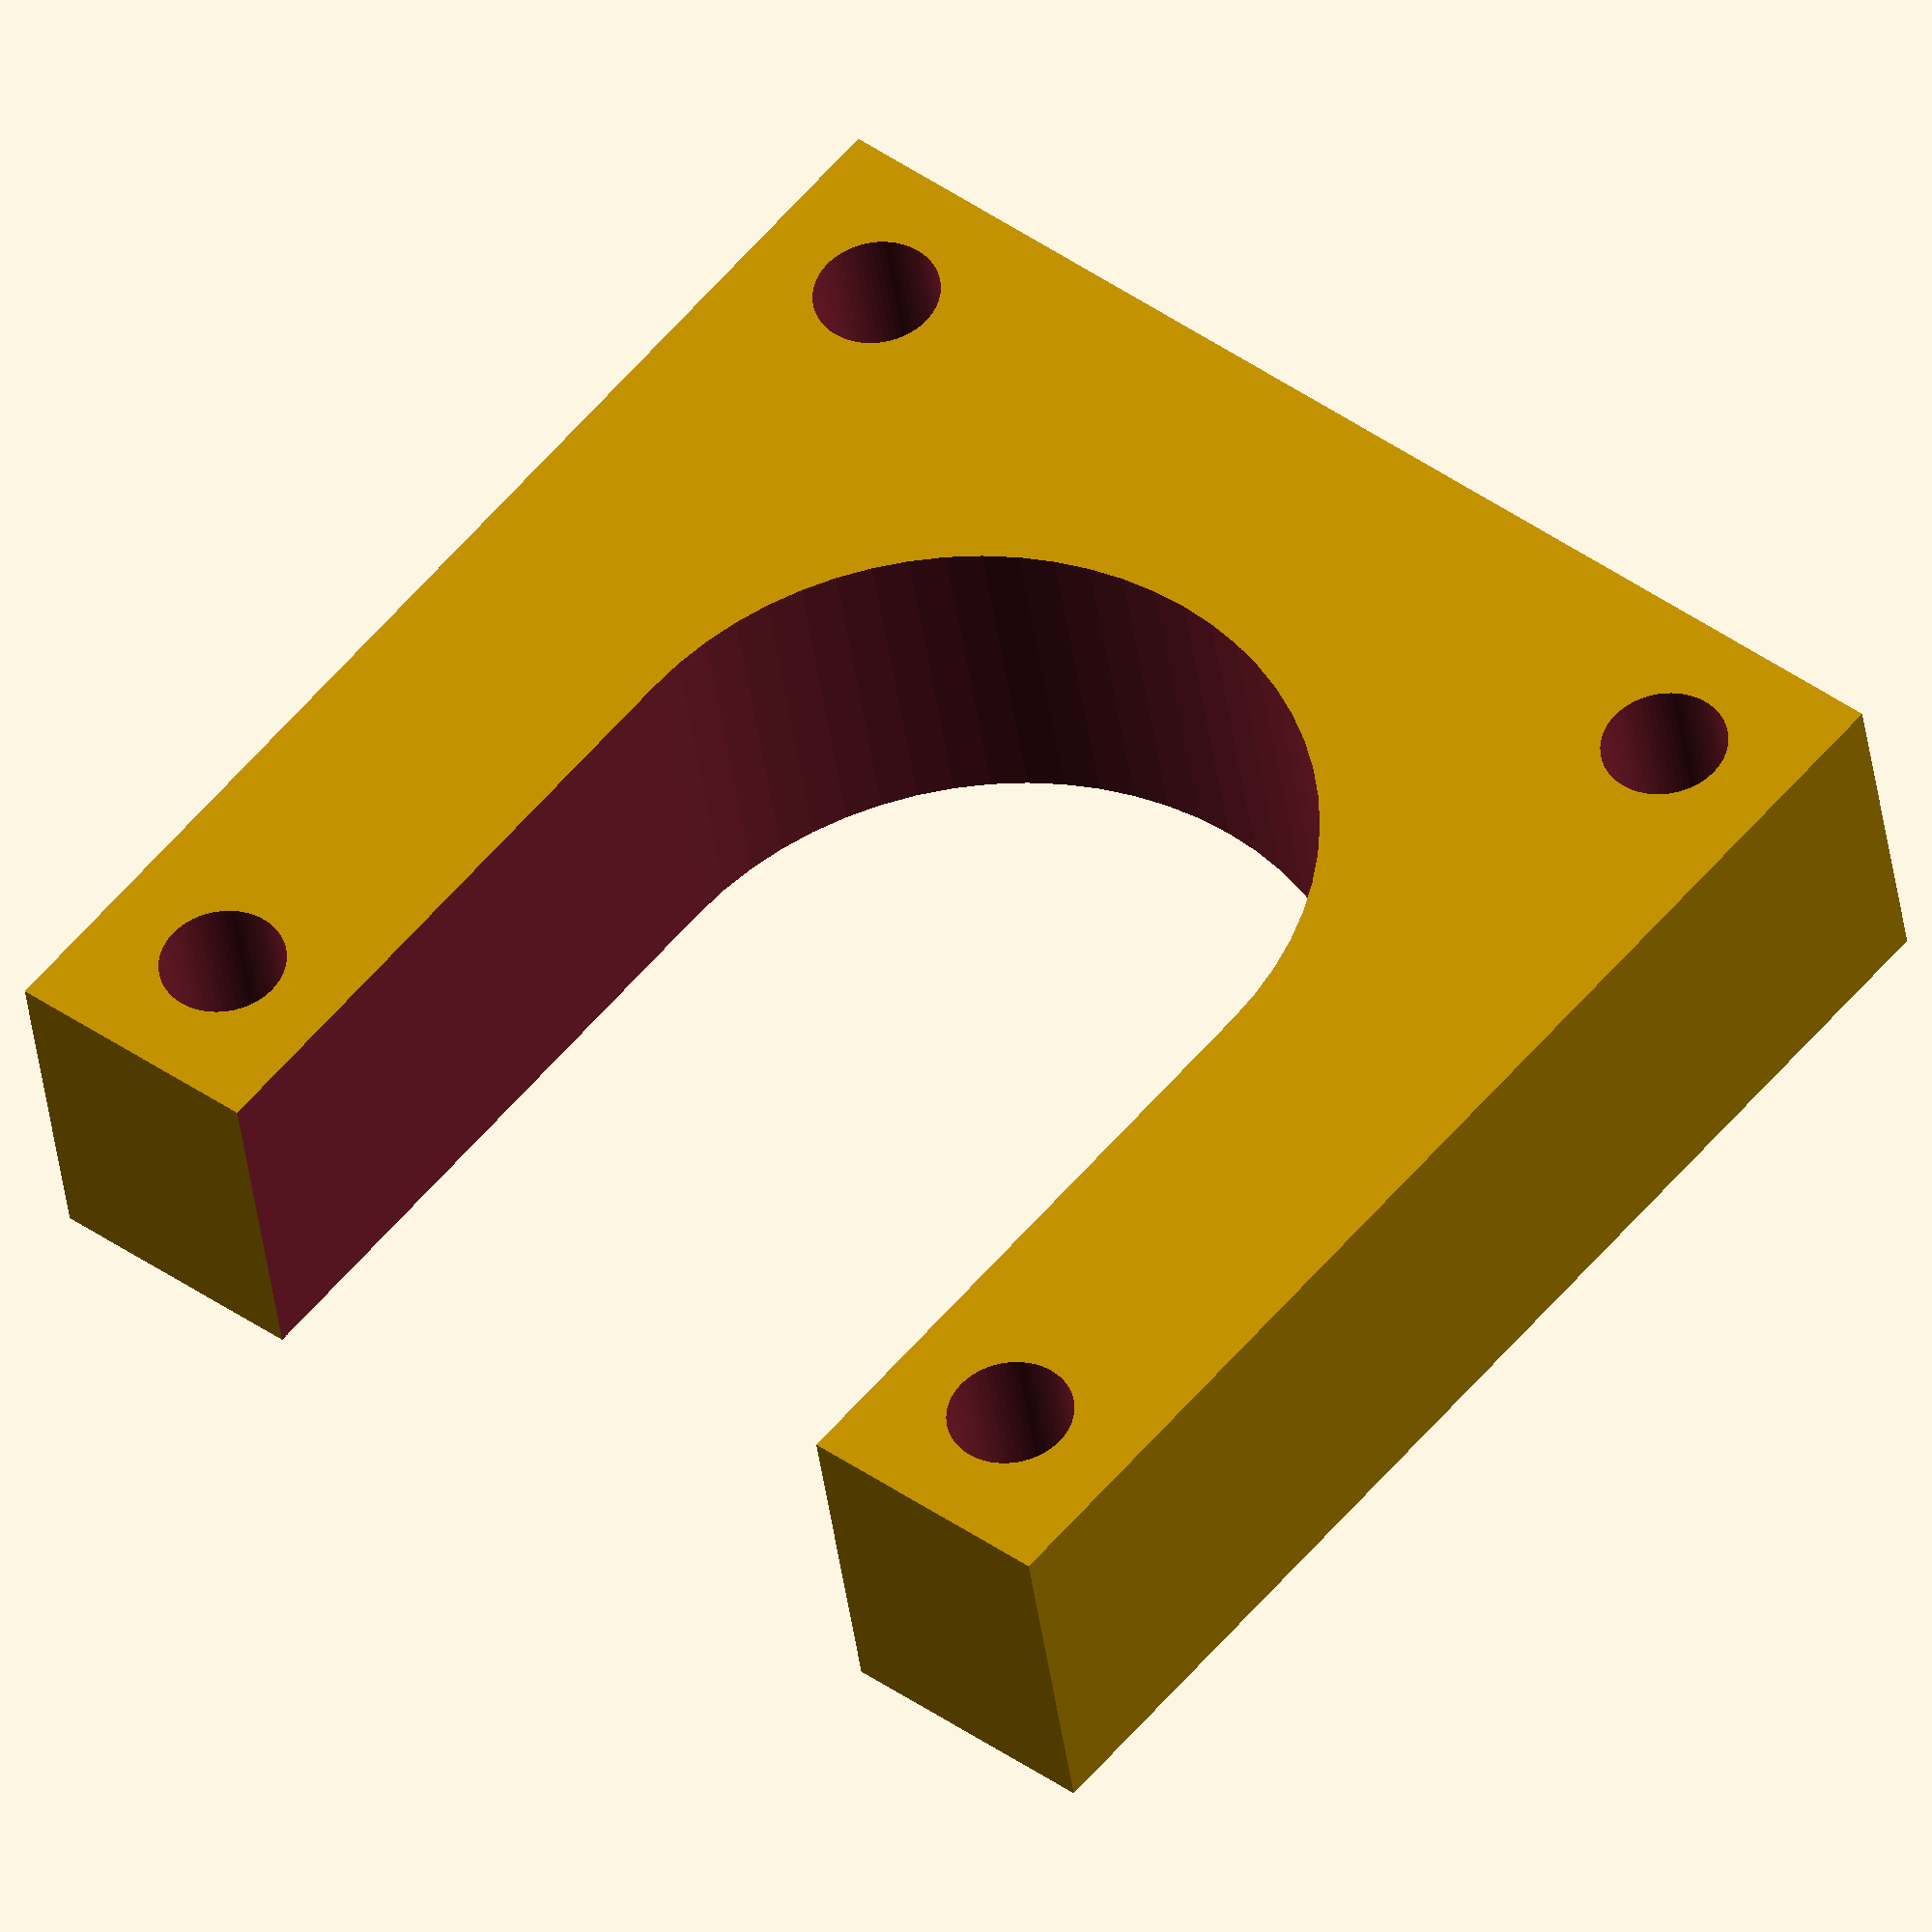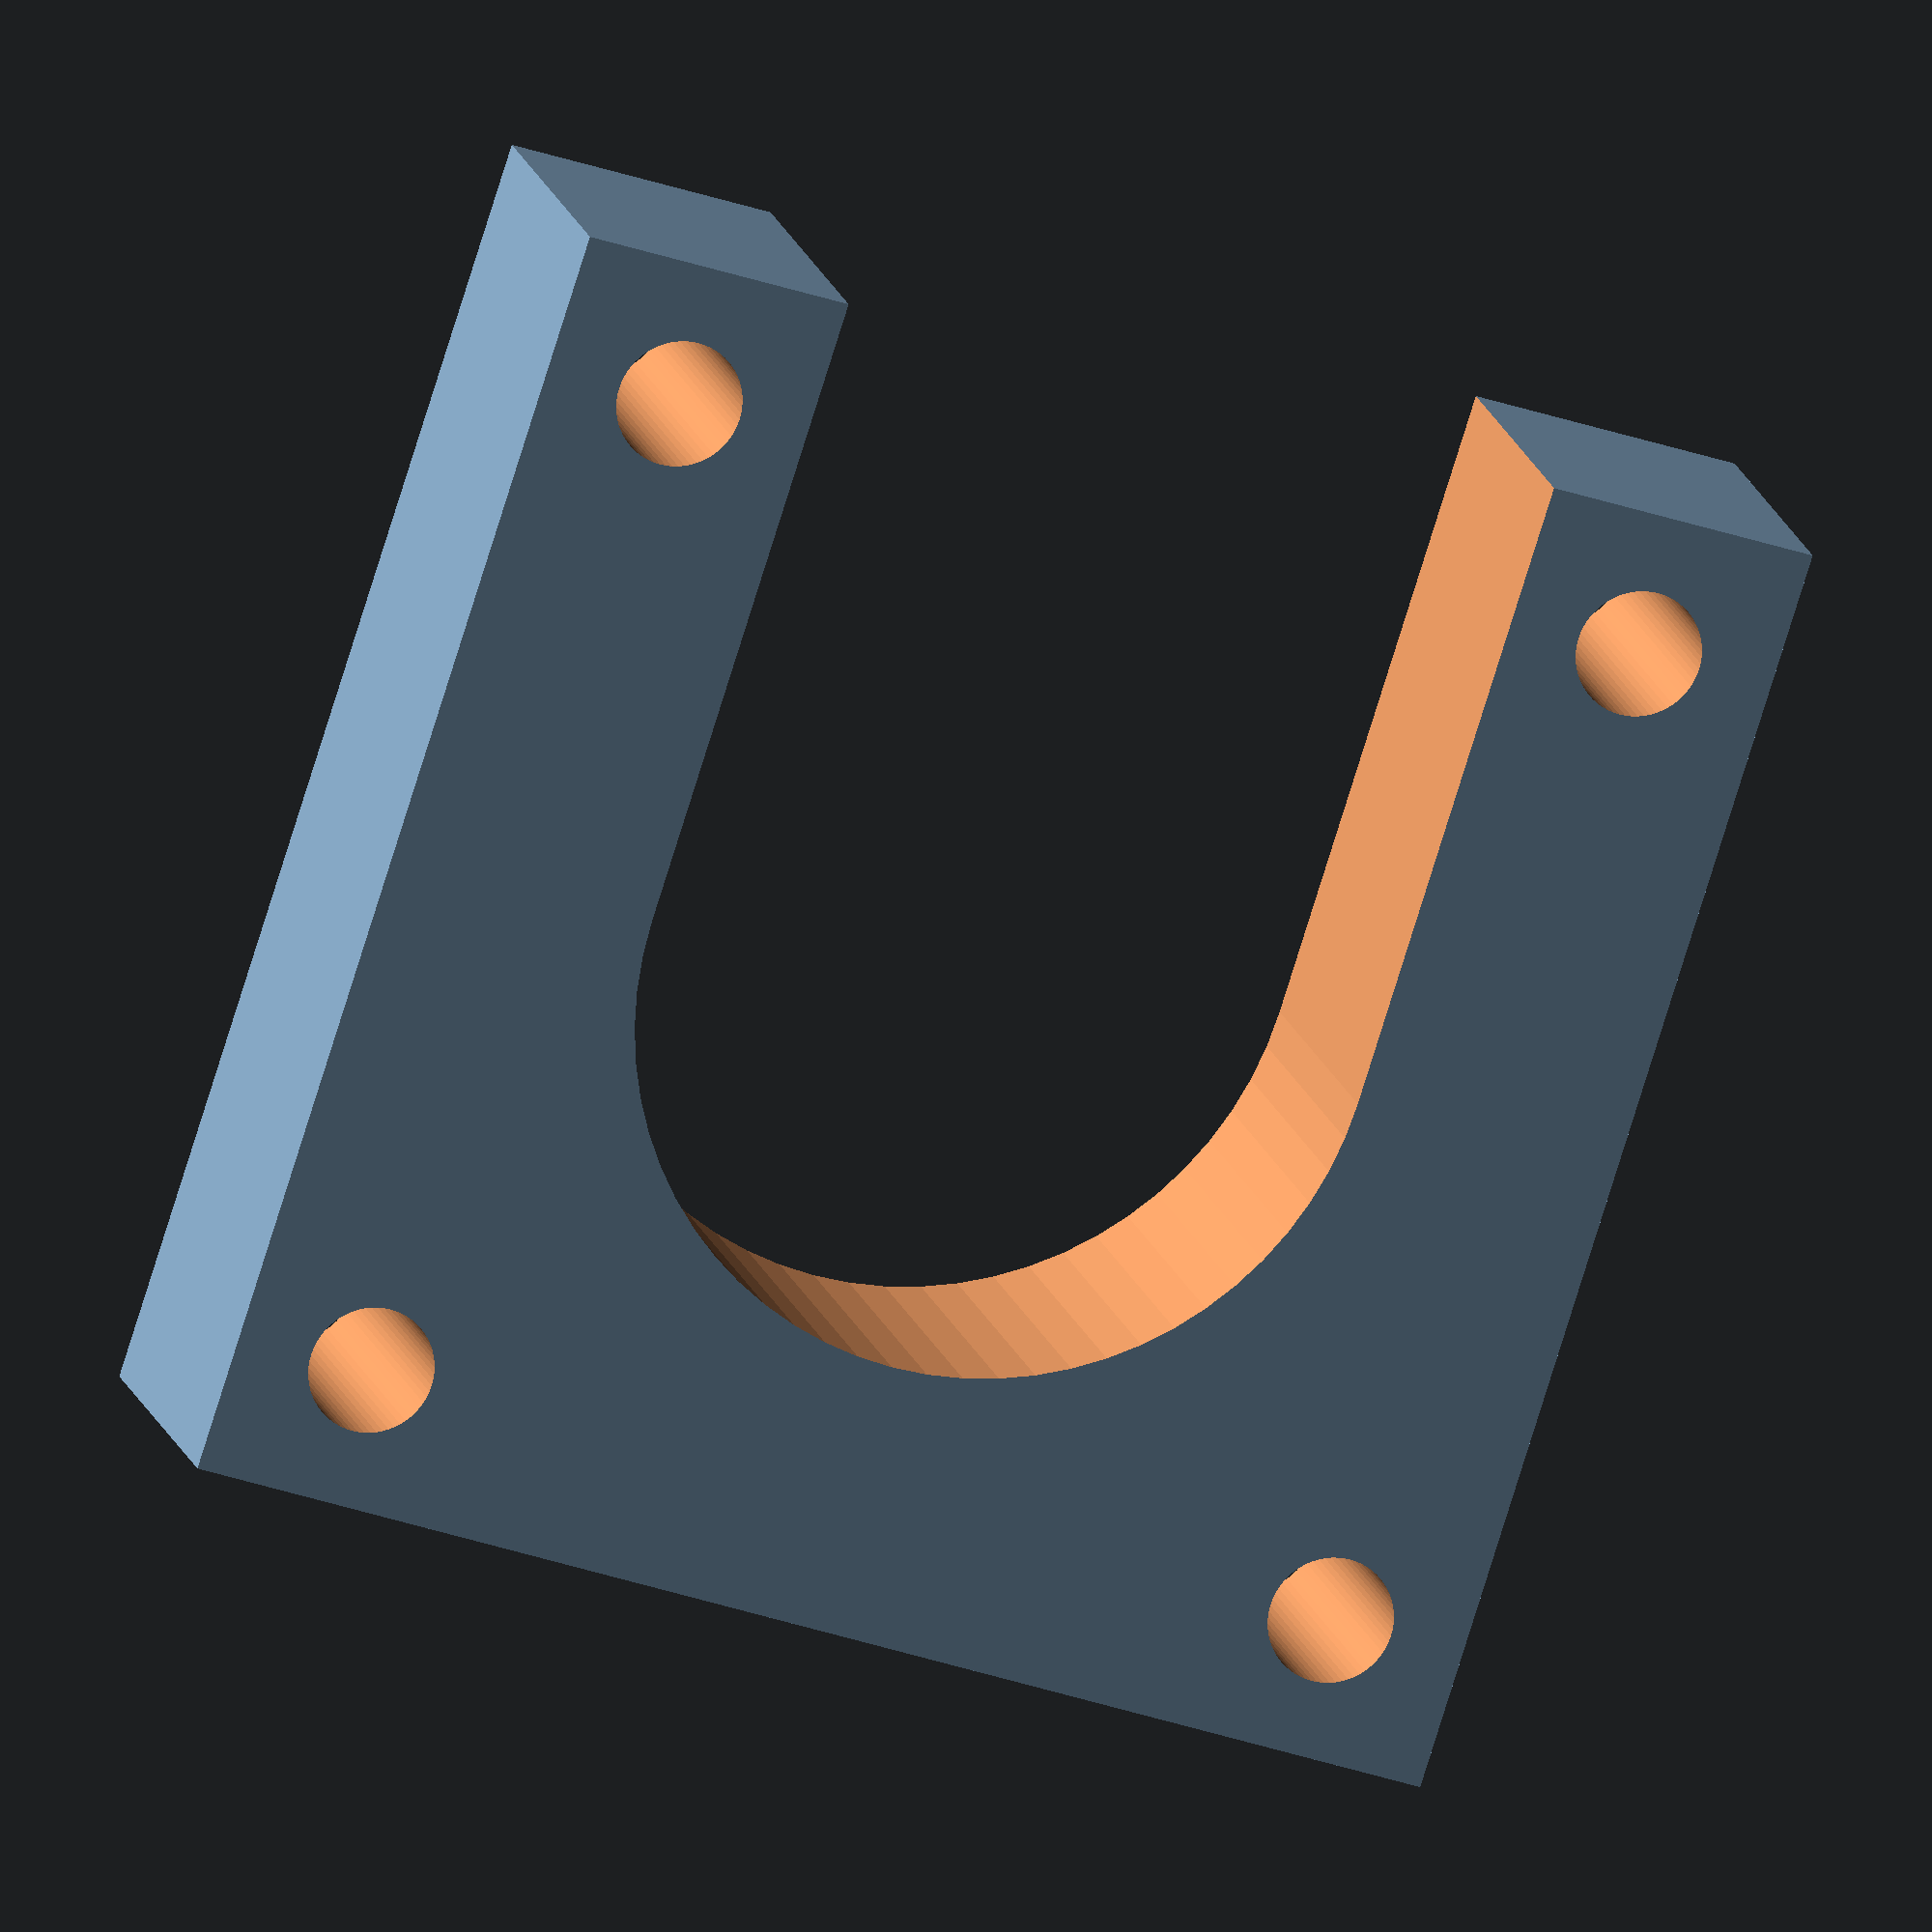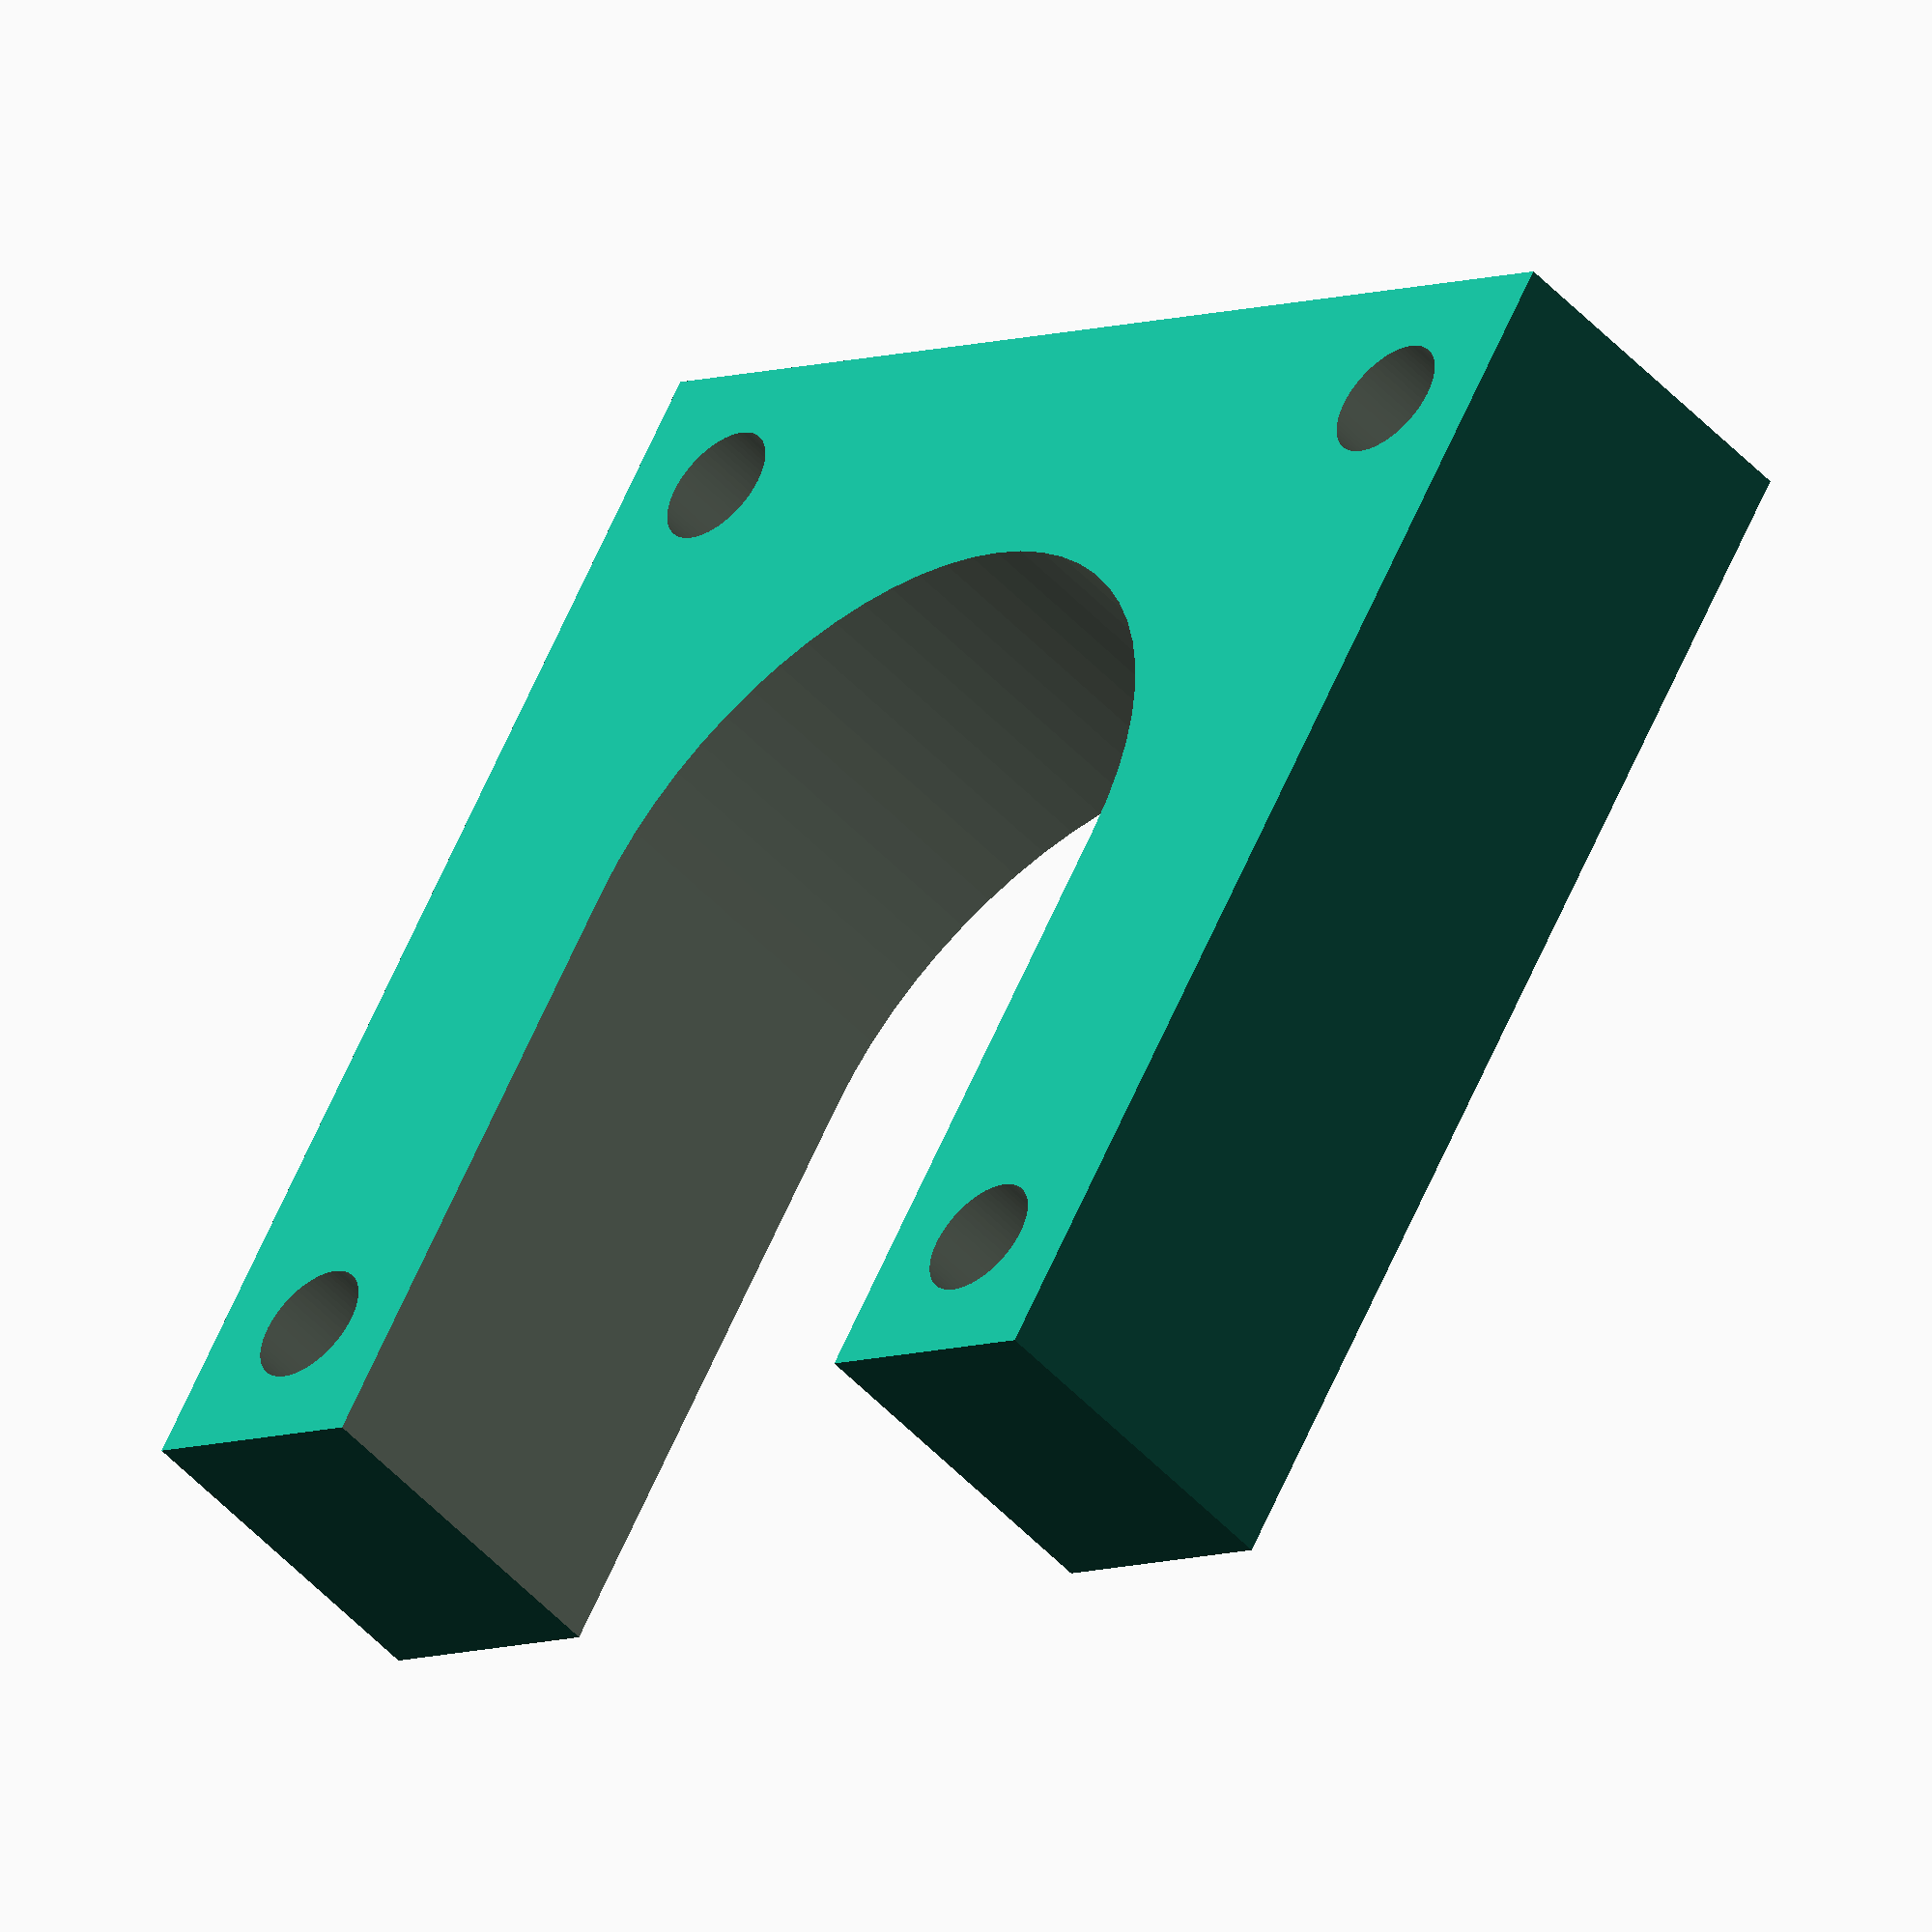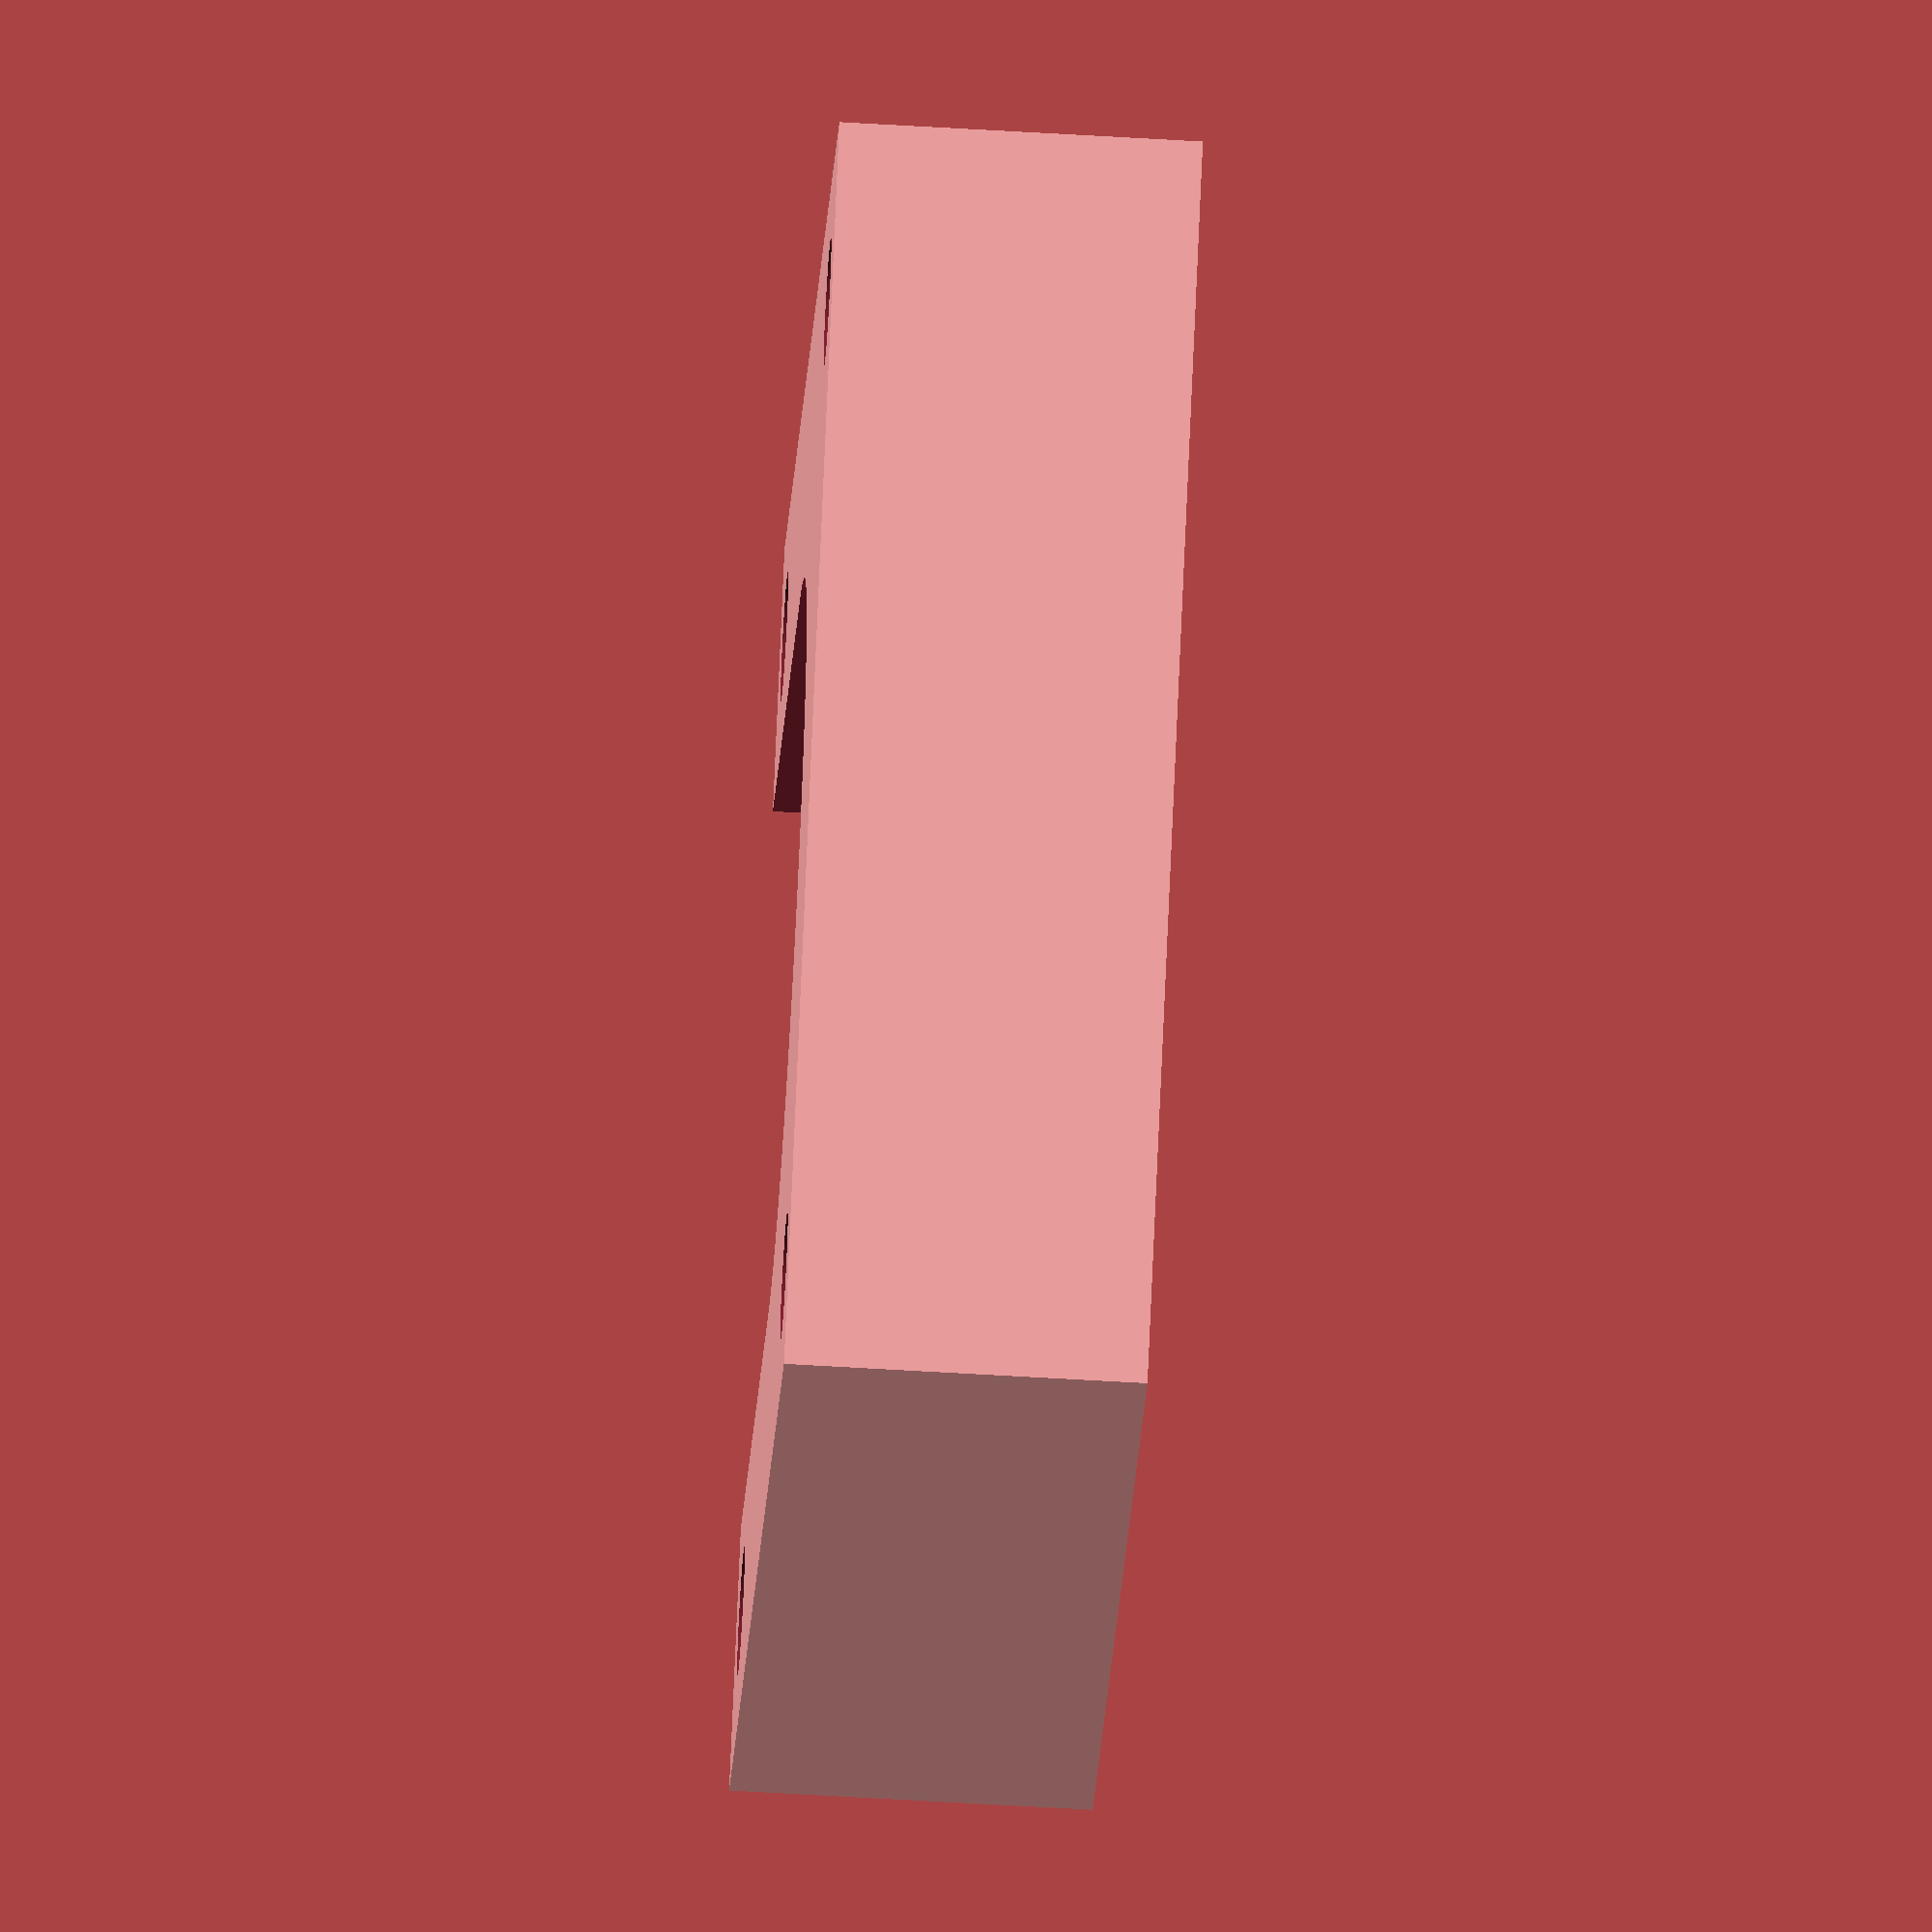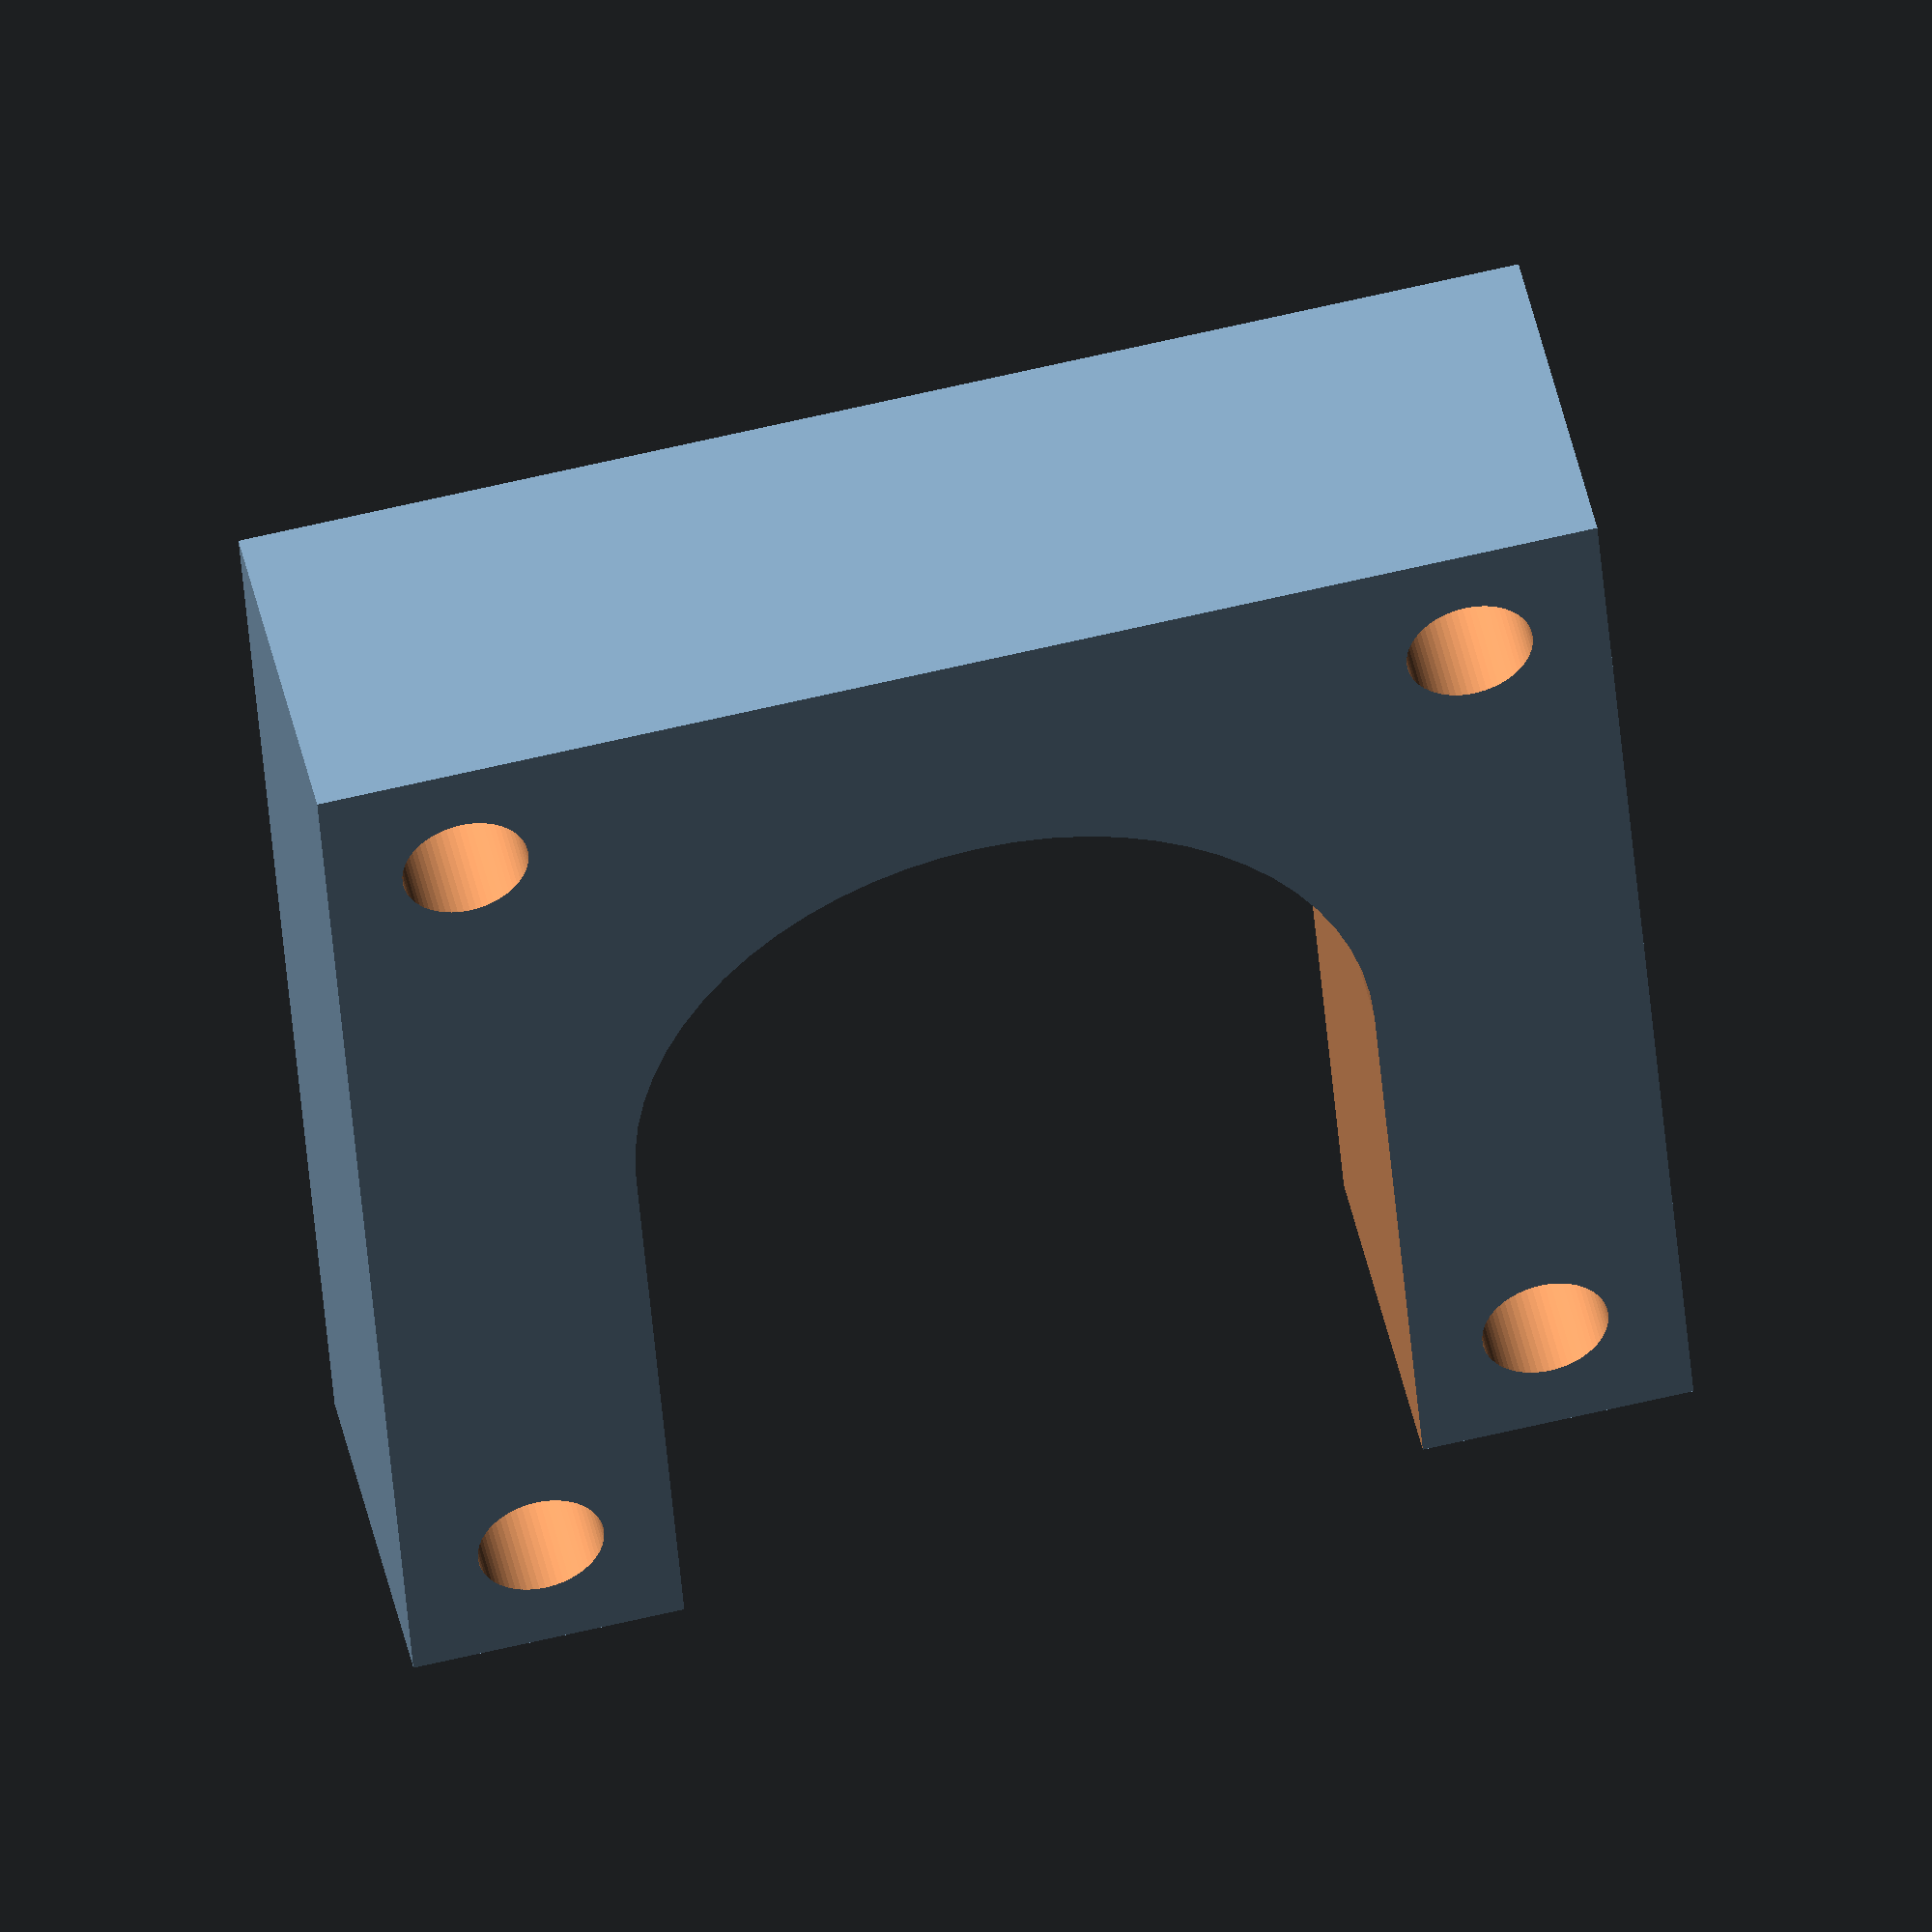
<openscad>
run = 1;
$fn = 64;
//how wide and tall the mount is (is square)
c_width = 65;
//how thick it is
c_thickness = 18;
//diameter of what is going into it
c_tube_dia = 37.5;
//how deep it will go in, anything greater than c_thickness will be all the way through
c_tube_depth = 19;

//cutout to the top
c_drop_in = true; //[true, false]
//put 4x screw holes
c_mounting_screws = true; //[true, false]
//size of screws
c_mounting_screw_size = 6.4;
c_mounting_screw_offset = 7;

c_tubetype = "round"; //[round, square]

c_lip = false; //[true, false]
c_lipsize = 0; //[20]
c_lipdepth = 0; //[20]

c_half_bracket = "none"; //[none, left, right]

module create_base() {
    cube([c_width, c_width, c_thickness]);
}


module remove_tube() {
    if (c_drop_in == true) {
        if (c_tubetype == "round") {
            
            
            translate([c_width / 2, c_width / 2, c_thickness - c_tube_depth])
            hull() {
                cylinder(h=c_tube_depth+1, r=c_tube_dia / 2);
                translate([c_width / 2, 0, 0]) {
                    cylinder(h=c_tube_depth+1, r=c_tube_dia / 2);
                }
            }
        }
        if (c_tubetype == "square") {
            translate([(c_width / 2) - (c_tube_dia / 2), (c_width / 2) - (c_tube_dia / 2), c_thickness - c_tube_depth])
                cube([c_tube_dia+c_width, c_tube_dia, (c_tube_depth * 2) + 1], center = false);
        }
    } else {
        if (c_tubetype == "round") {
            translate([c_width / 2, c_width / 2, c_thickness - c_tube_depth])
                cylinder(h=c_tube_depth+1, r=c_tube_dia / 2);
        }
        if (c_tubetype == "square") {
            translate([c_width / 2, c_width / 2, c_thickness - c_tube_depth])
                cube([c_tube_dia, c_tube_dia, (c_tube_depth * 2) + 1], center = true);
        }
    }
}


module create_mask() {
    if (c_tubetype == "round") {
        //put in here the cyl or cube shape, then diff it later. instead of creating the mess that is remove_tube()

    }
    if (c_tubetype == "square") {


    }
}


module remove_screws() {
    translate([c_mounting_screw_offset, c_mounting_screw_offset, -1]) {
        cylinder(h = c_thickness + 2, r = c_mounting_screw_size / 2);
    }
    translate([c_mounting_screw_offset, c_width - c_mounting_screw_offset, -1]) {
        cylinder(h = c_thickness + 2, r = c_mounting_screw_size / 2);
    }
    translate([c_width - c_mounting_screw_offset, c_mounting_screw_offset, -1]) {
        cylinder(h = c_thickness + 2, r = c_mounting_screw_size / 2);
    }
    translate([c_width - c_mounting_screw_offset, c_width - c_mounting_screw_offset, -1]) {
        cylinder(h = c_thickness + 2, r = c_mounting_screw_size / 2);
    }
}

if (run == 1) {
    if (c_half_bracket == "none") {
        difference() {
            create_base();
            remove_tube();
            if (c_mounting_screws == true) {
                remove_screws();
            }
        }
    } else {
        difference() {
            difference() {
                create_base();
                remove_tube();
                if (c_mounting_screws == true) {
                    remove_screws();
                }
            }
            if (c_half_bracket == "left") {
                cube([c_width + 1, c_width / 2, c_tube_depth + 1]);
            }
            if (c_half_bracket == "right") {
                translate([0, c_width / 2, 0]) {
                    cube([c_width + 1, (c_width / 2) + 1, c_tube_depth + 2]);
                }
            }

        }
    }



}
</openscad>
<views>
elev=38.9 azim=129.7 roll=7.1 proj=o view=wireframe
elev=345.0 azim=252.2 roll=167.6 proj=o view=solid
elev=229.4 azim=301.3 roll=139.4 proj=o view=wireframe
elev=244.3 azim=45.3 roll=93.4 proj=o view=wireframe
elev=312.1 azim=85.7 roll=347.5 proj=o view=wireframe
</views>
